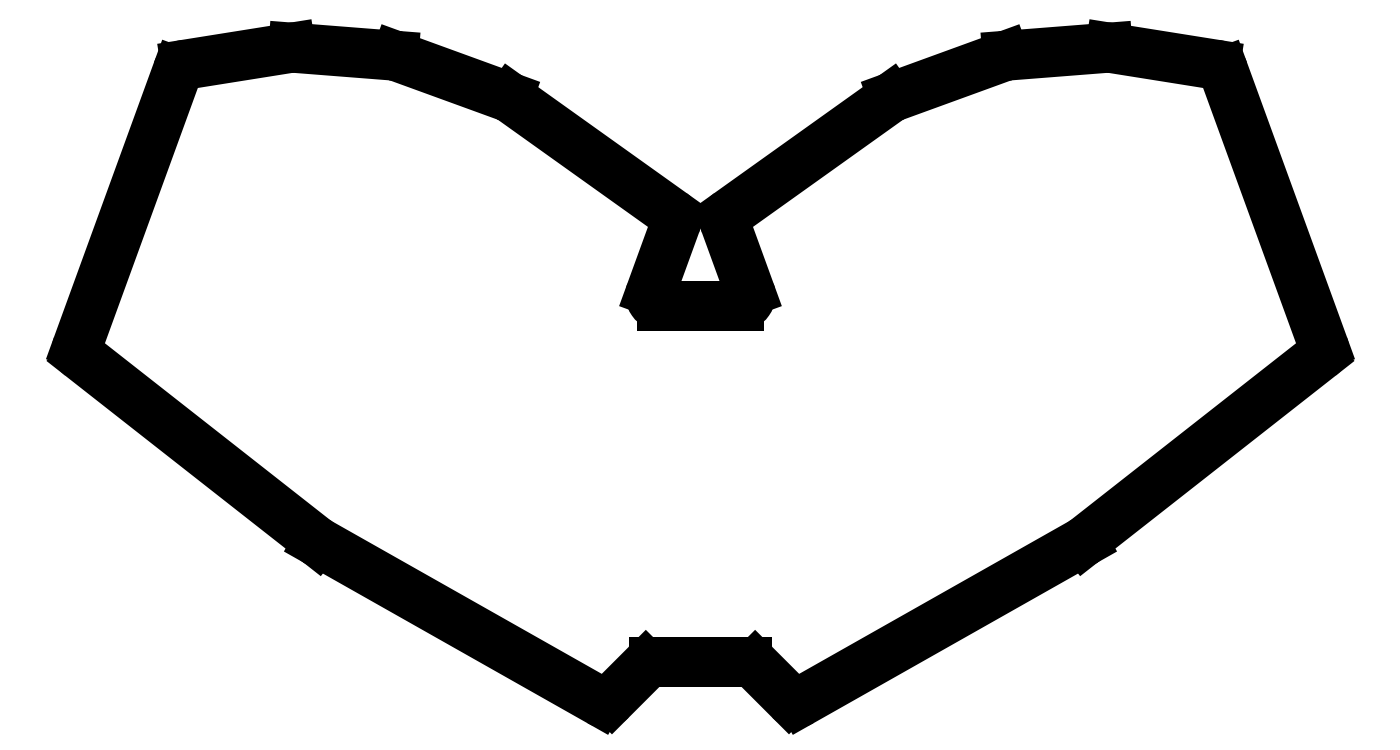
<metadata>
{"format":"dxf","ext":"dxf","renderer":"ezdxf+matplotlib","layout":"modelspace","background":"white","min_lineweight":24,"dpi":150}
</metadata>
<code>
0
SECTION
2
ENTITIES
0
LINE
8
0
10
46.34
20
-132.9
11
64.25
21
-83.7
0
LINE
8
0
10
65.81
20
-82.41
11
84.75
21
-79.39
0
LINE
8
0
10
85.22
20
-79.37
11
103.3
21
-80.79
0
LINE
8
0
10
103.9
20
-80.9
11
124
21
-88.24
0
LINE
8
0
10
124.5
20
-88.49
11
153.5
21
-109.2
0
LINE
8
0
10
154.2
20
-111.5
11
149.9
21
-123.3
0
LINE
8
0
10
151.7
20
-126
11
165.8
21
-126
0
LINE
8
0
10
167.7
20
-123.3
11
163.4
21
-111.5
0
LINE
8
0
10
164.1
20
-109.2
11
193
21
-88.49
0
LINE
8
0
10
193.5
20
-88.24
11
213.7
21
-80.9
0
LINE
8
0
10
214.2
20
-80.79
11
232.3
21
-79.37
0
LINE
8
0
10
232.8
20
-79.39
11
251.7
21
-82.41
0
LINE
8
0
10
253.3
20
-83.7
11
271.2
21
-132.9
0
LINE
8
0
10
270.5
20
-135.2
11
228.1
21
-168.5
0
LINE
8
0
10
227.9
20
-168.6
11
177.1
21
-197.3
0
LINE
8
0
10
174.8
20
-197
11
168.6
21
-190.9
0
LINE
8
0
10
167.2
20
-190.3
11
150.3
21
-190.3
0
LINE
8
0
10
148.9
20
-190.9
11
142.8
21
-197
0
LINE
8
0
10
140.4
20
-197.3
11
89.68
21
-168.6
0
LINE
8
0
10
89.43
20
-168.5
11
46.98
21
-135.2
0
ARC
8
0
10
66.13
20
-84.38
40
2
50
99.05
51
160
0
ARC
8
0
10
85.07
20
-81.36
40
2
50
85.52
51
99.05
0
ARC
8
0
10
103.2
20
-82.78
40
2
50
70
51
85.52
0
ARC
8
0
10
123.3
20
-90.12
40
2
50
54.48
51
70
0
ARC
8
0
10
152.3
20
-110.8
40
2
50
340
51
54.48
0
ARC
8
0
10
151.7
20
-124
40
2
50
160
51
270
0
ARC
8
0
10
165.8
20
-124
40
2
50
270
51
20
0
ARC
8
0
10
165.2
20
-110.8
40
2
50
125.5
51
200
0
ARC
8
0
10
194.2
20
-90.12
40
2
50
110
51
125.5
0
ARC
8
0
10
214.3
20
-82.78
40
2
50
94.48
51
110
0
ARC
8
0
10
232.5
20
-81.36
40
2
50
80.95
51
94.48
0
ARC
8
0
10
251.4
20
-84.38
40
2
50
20
51
80.95
0
ARC
8
0
10
269.3
20
-133.6
40
2
50
308.1
51
20
0
ARC
8
0
10
226.9
20
-166.9
40
2
50
299.5
51
308.1
0
ARC
8
0
10
176.2
20
-195.6
40
2
50
225
51
299.5
0
ARC
8
0
10
167.2
20
-192.3
40
2
50
45
51
90
0
ARC
8
0
10
150.3
20
-192.3
40
2
50
90
51
135
0
ARC
8
0
10
141.4
20
-195.6
40
2
50
240.5
51
315
0
ARC
8
0
10
90.66
20
-166.9
40
2
50
231.9
51
240.5
0
ARC
8
0
10
48.21
20
-133.6
40
2
50
160
51
231.9
0
ENDSEC
0
EOF

</code>
